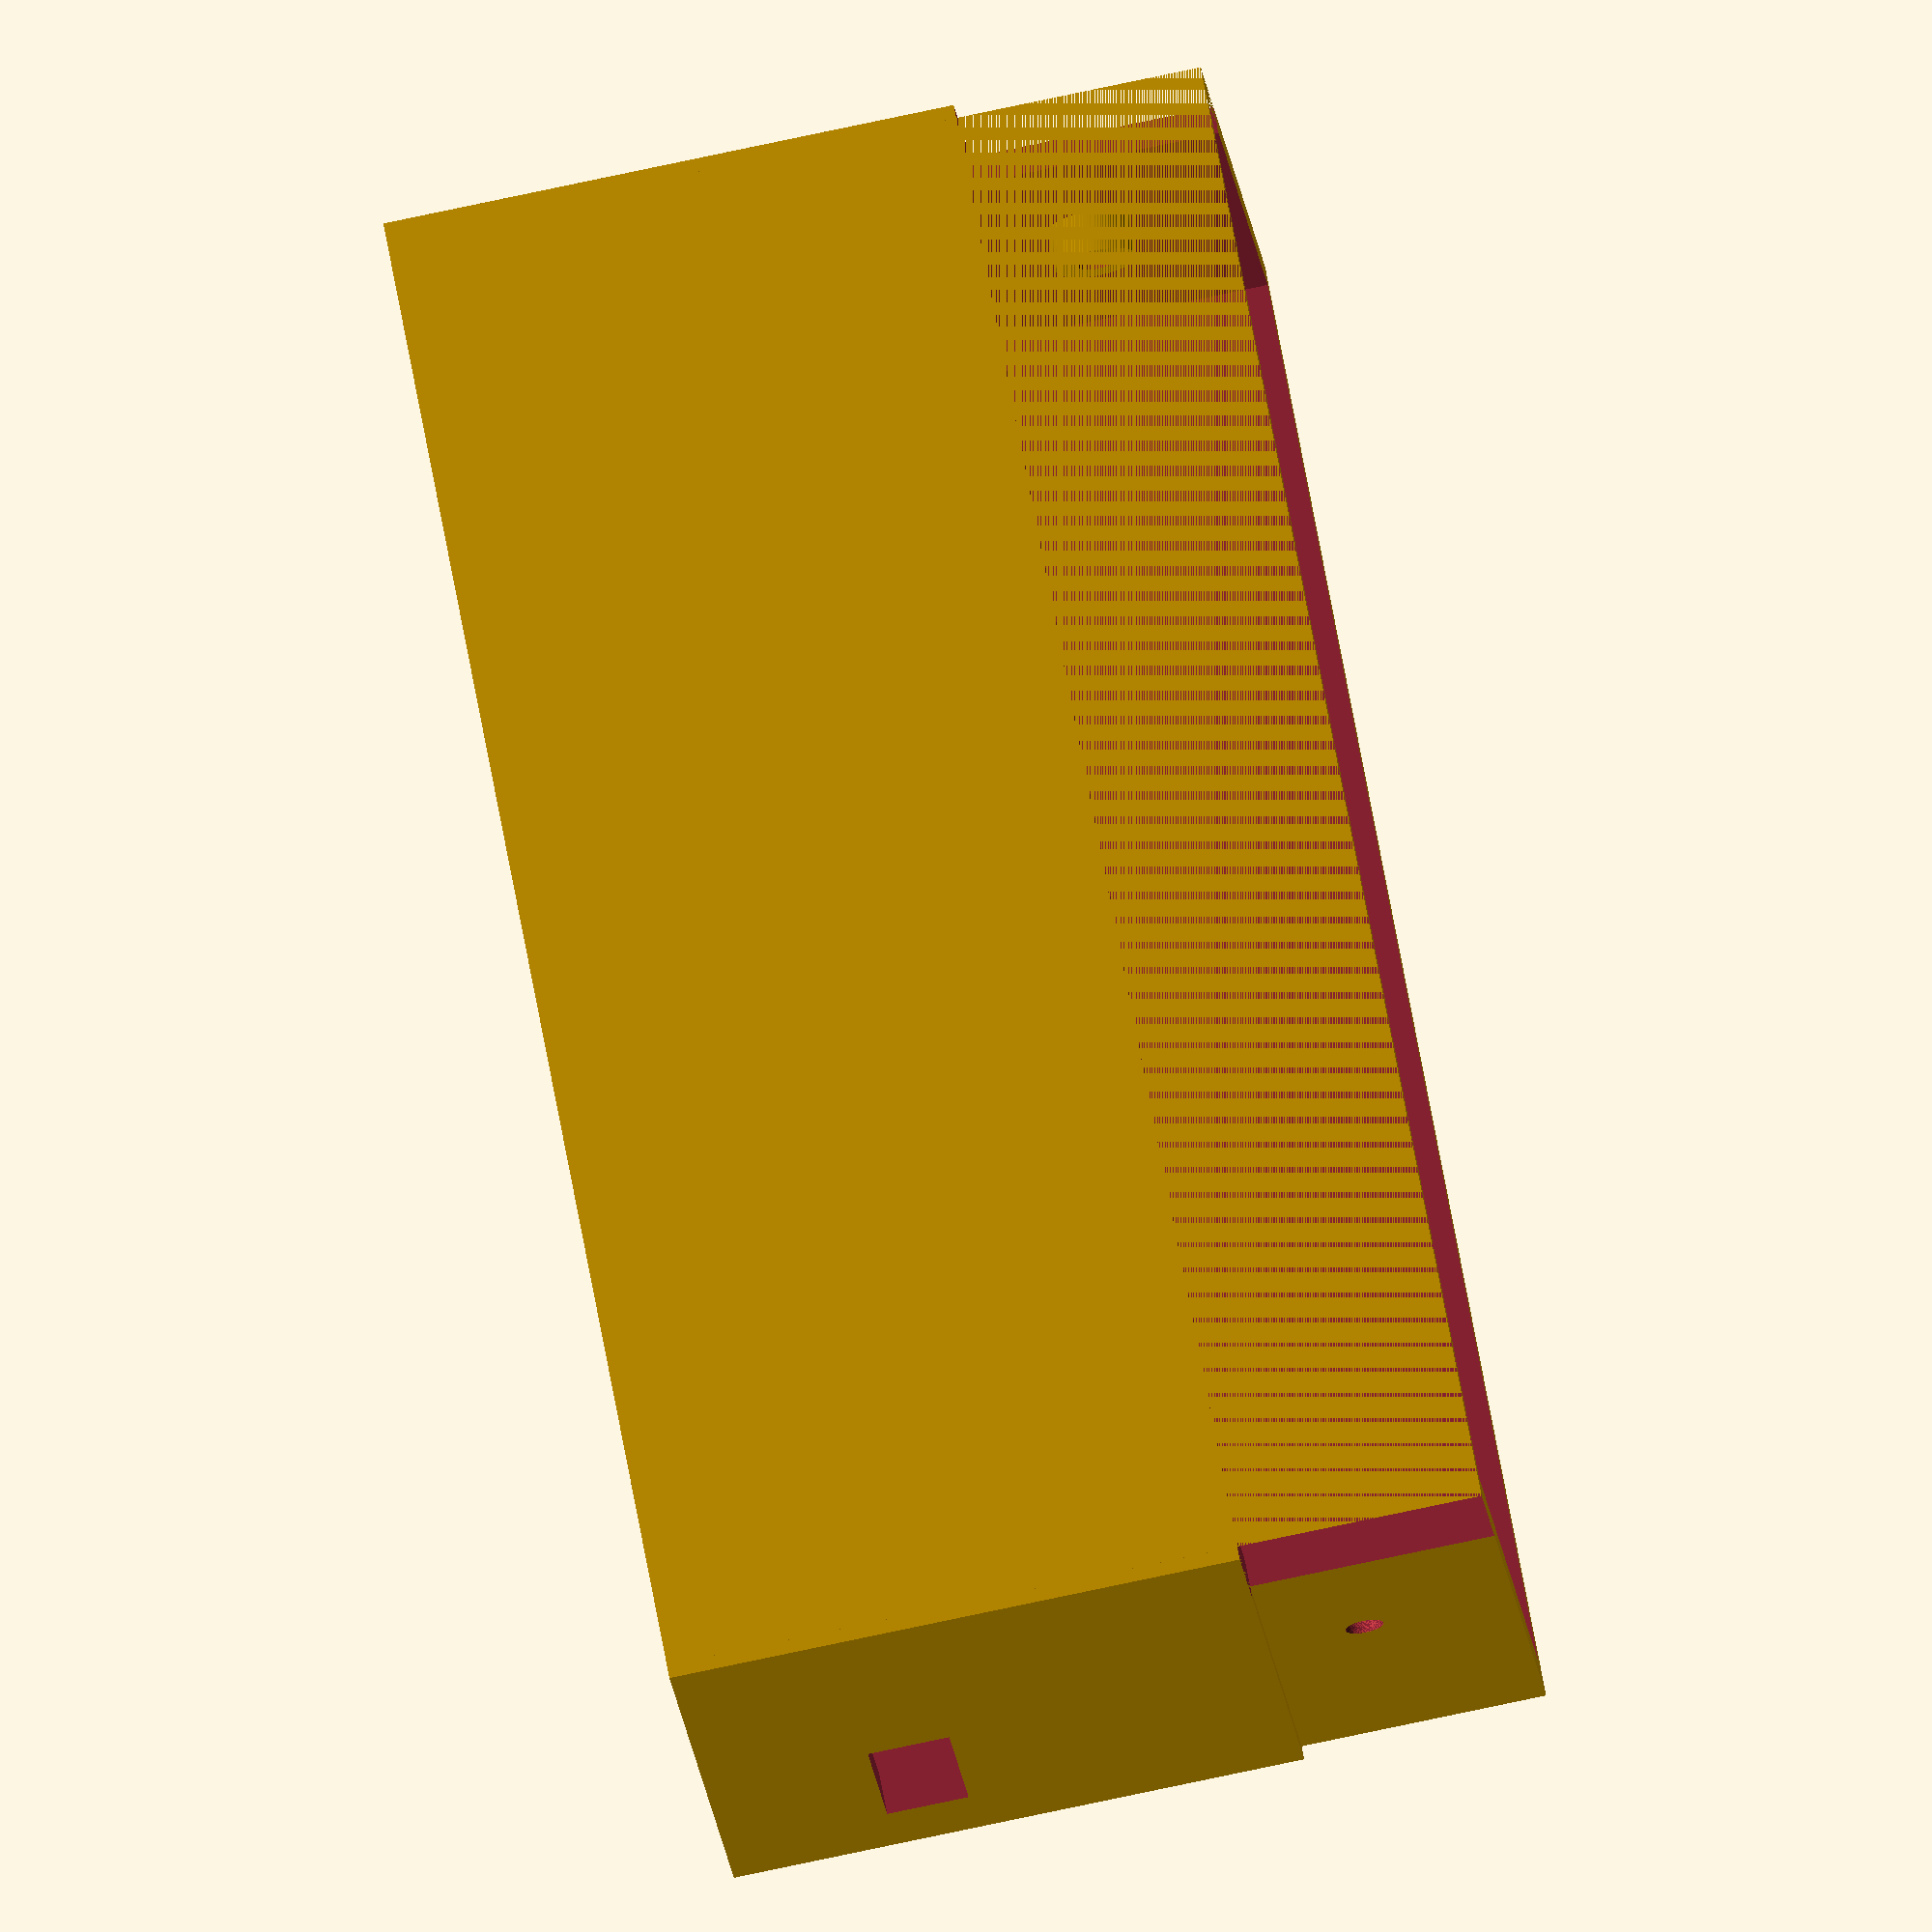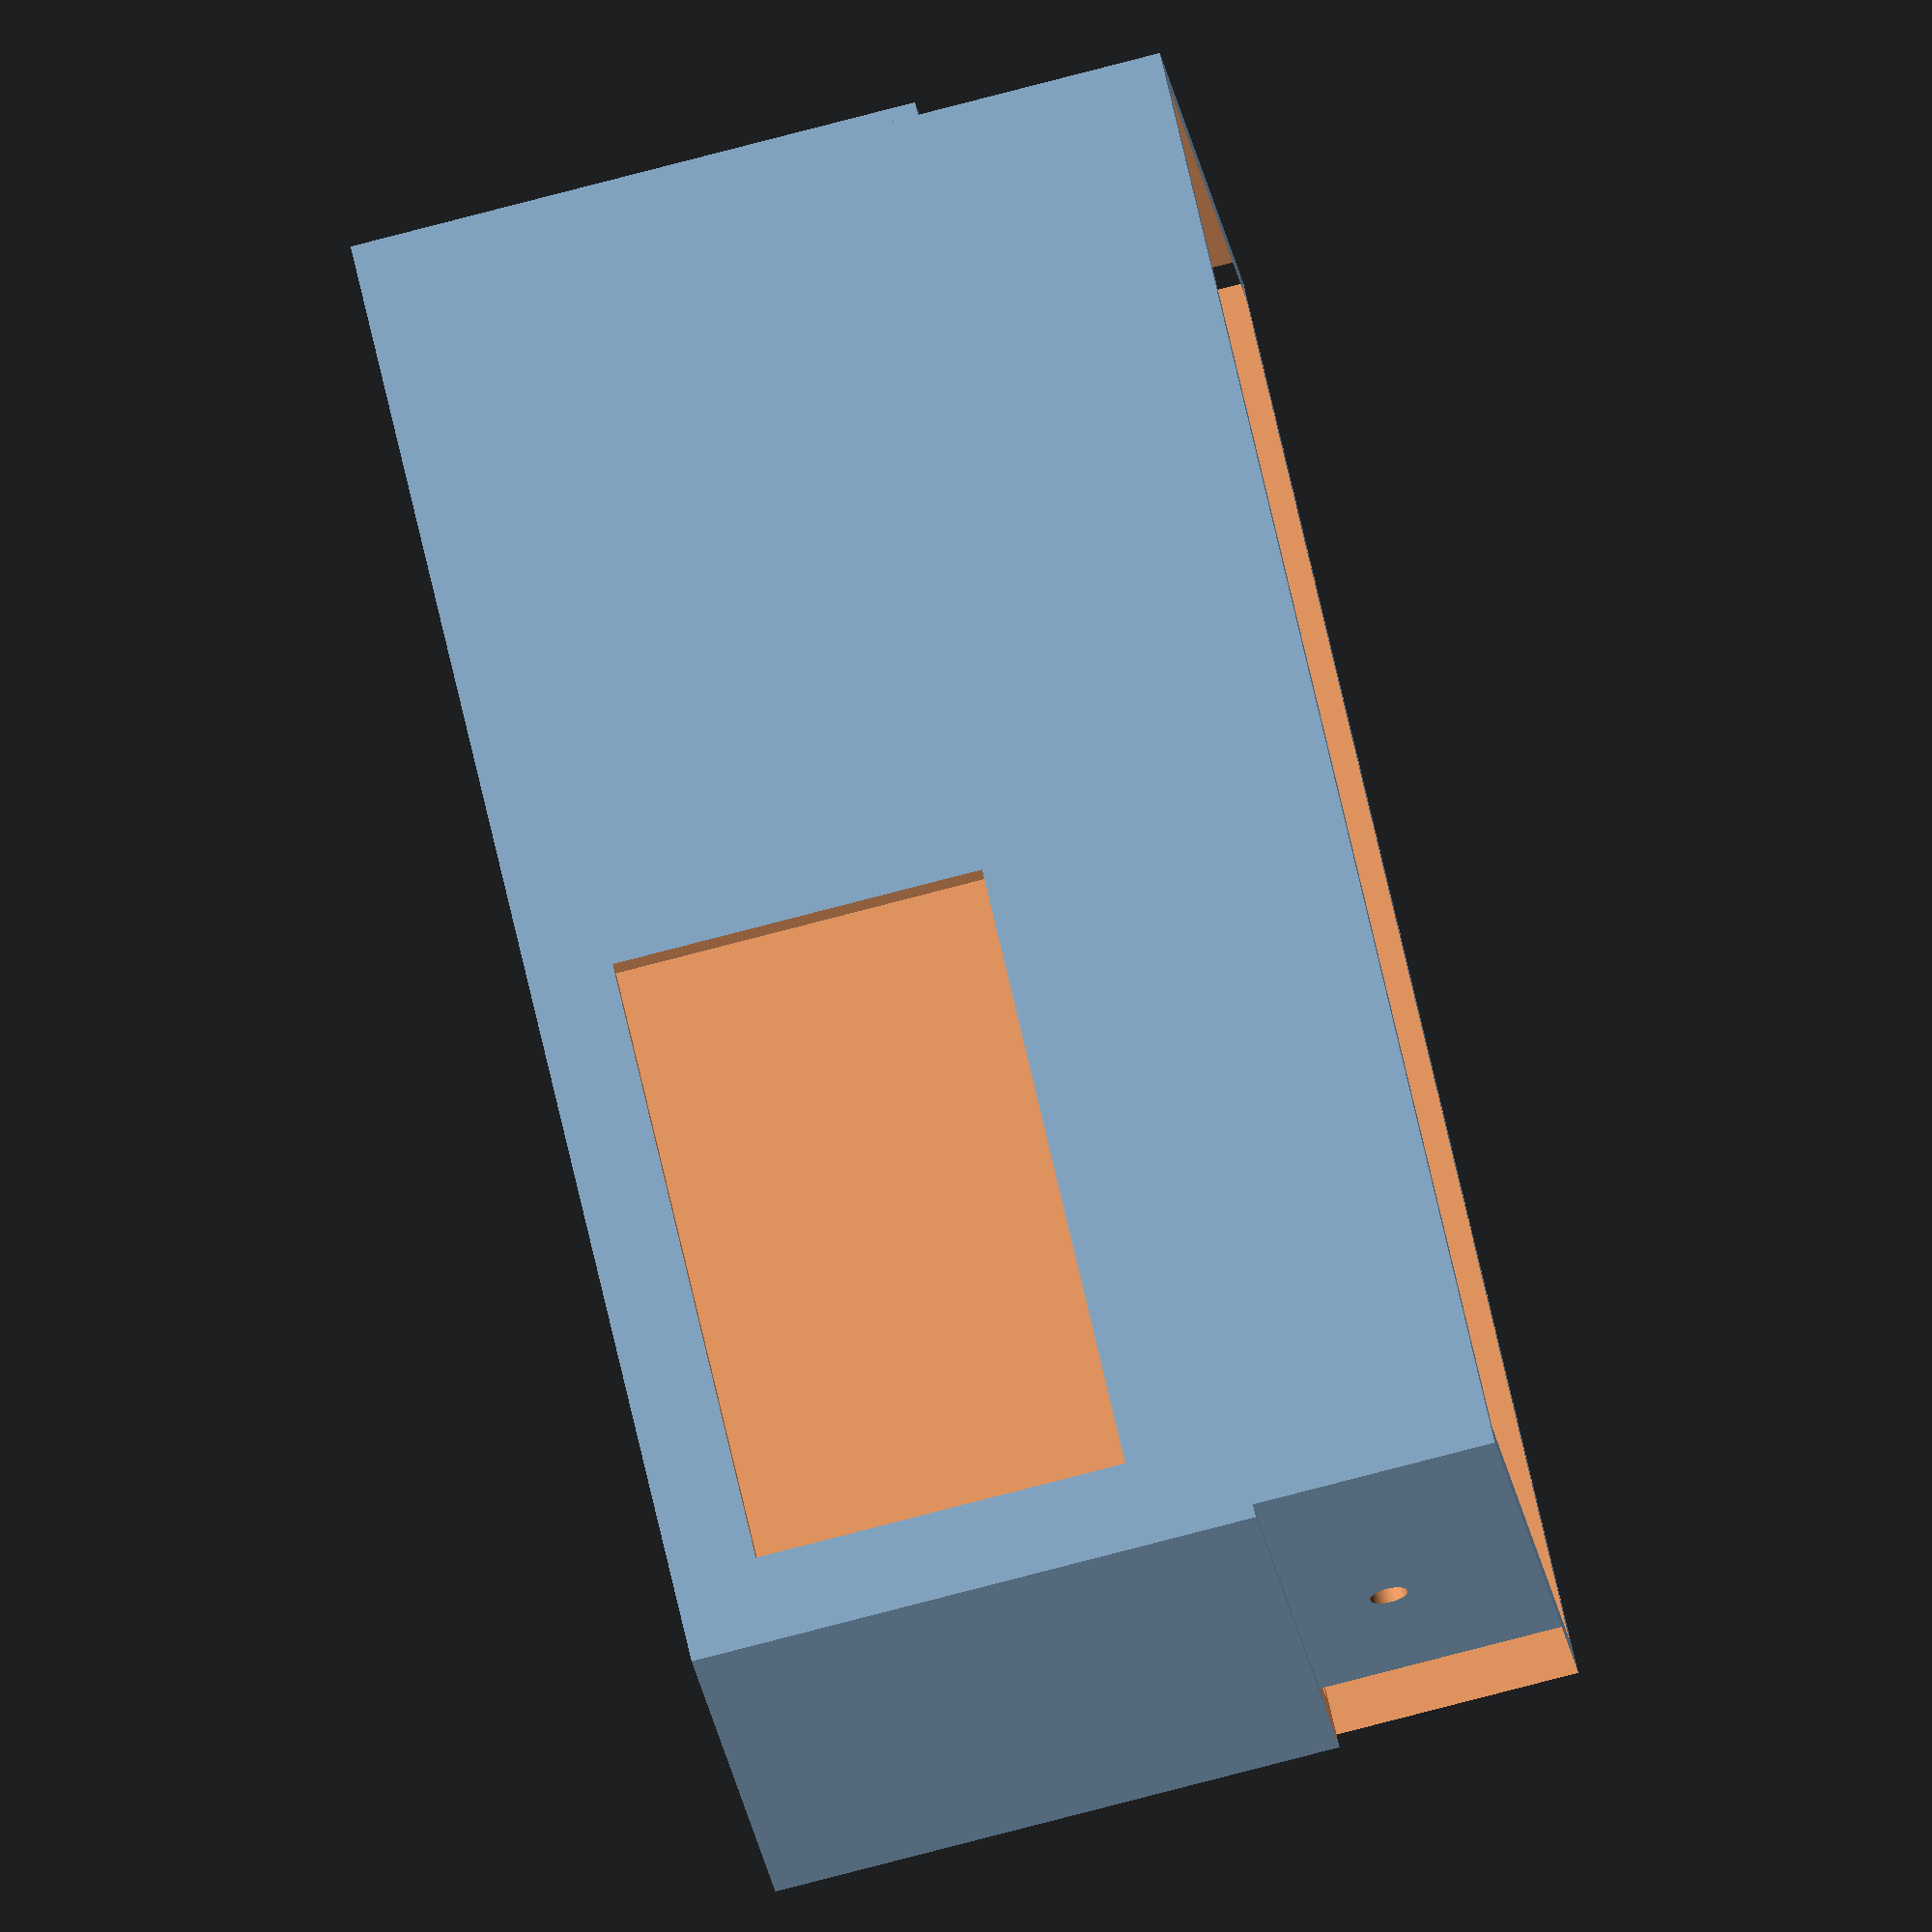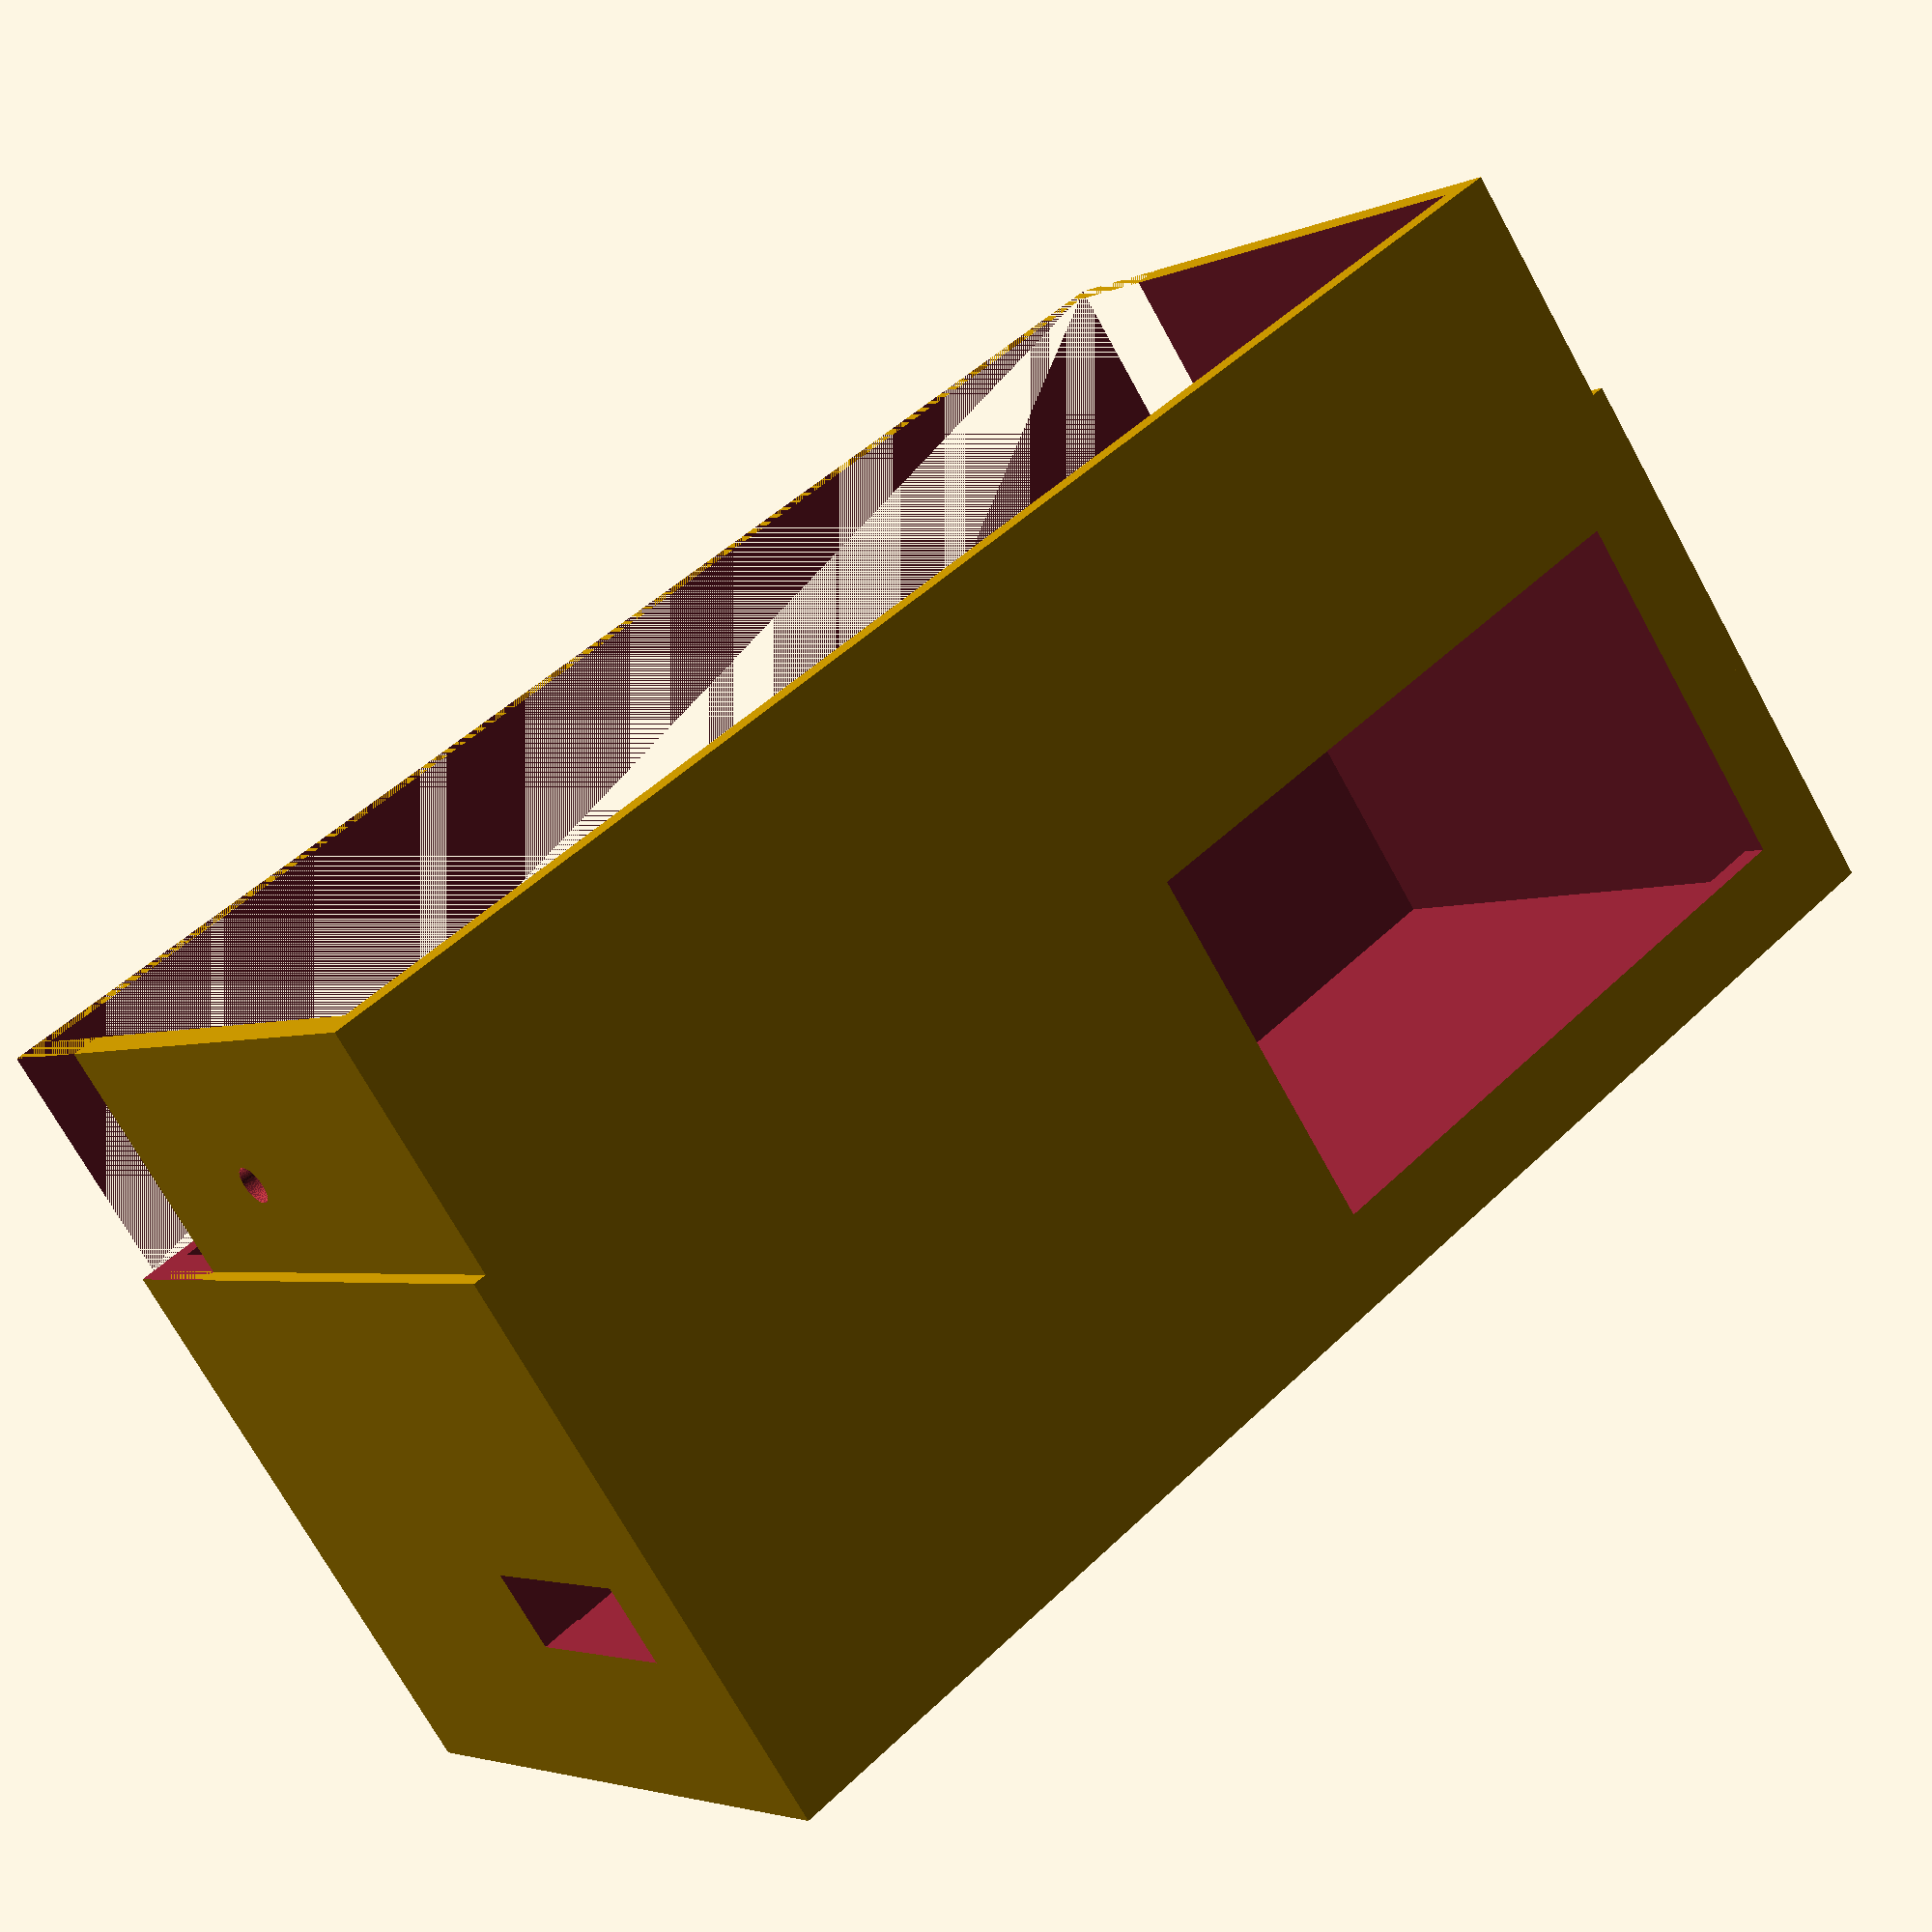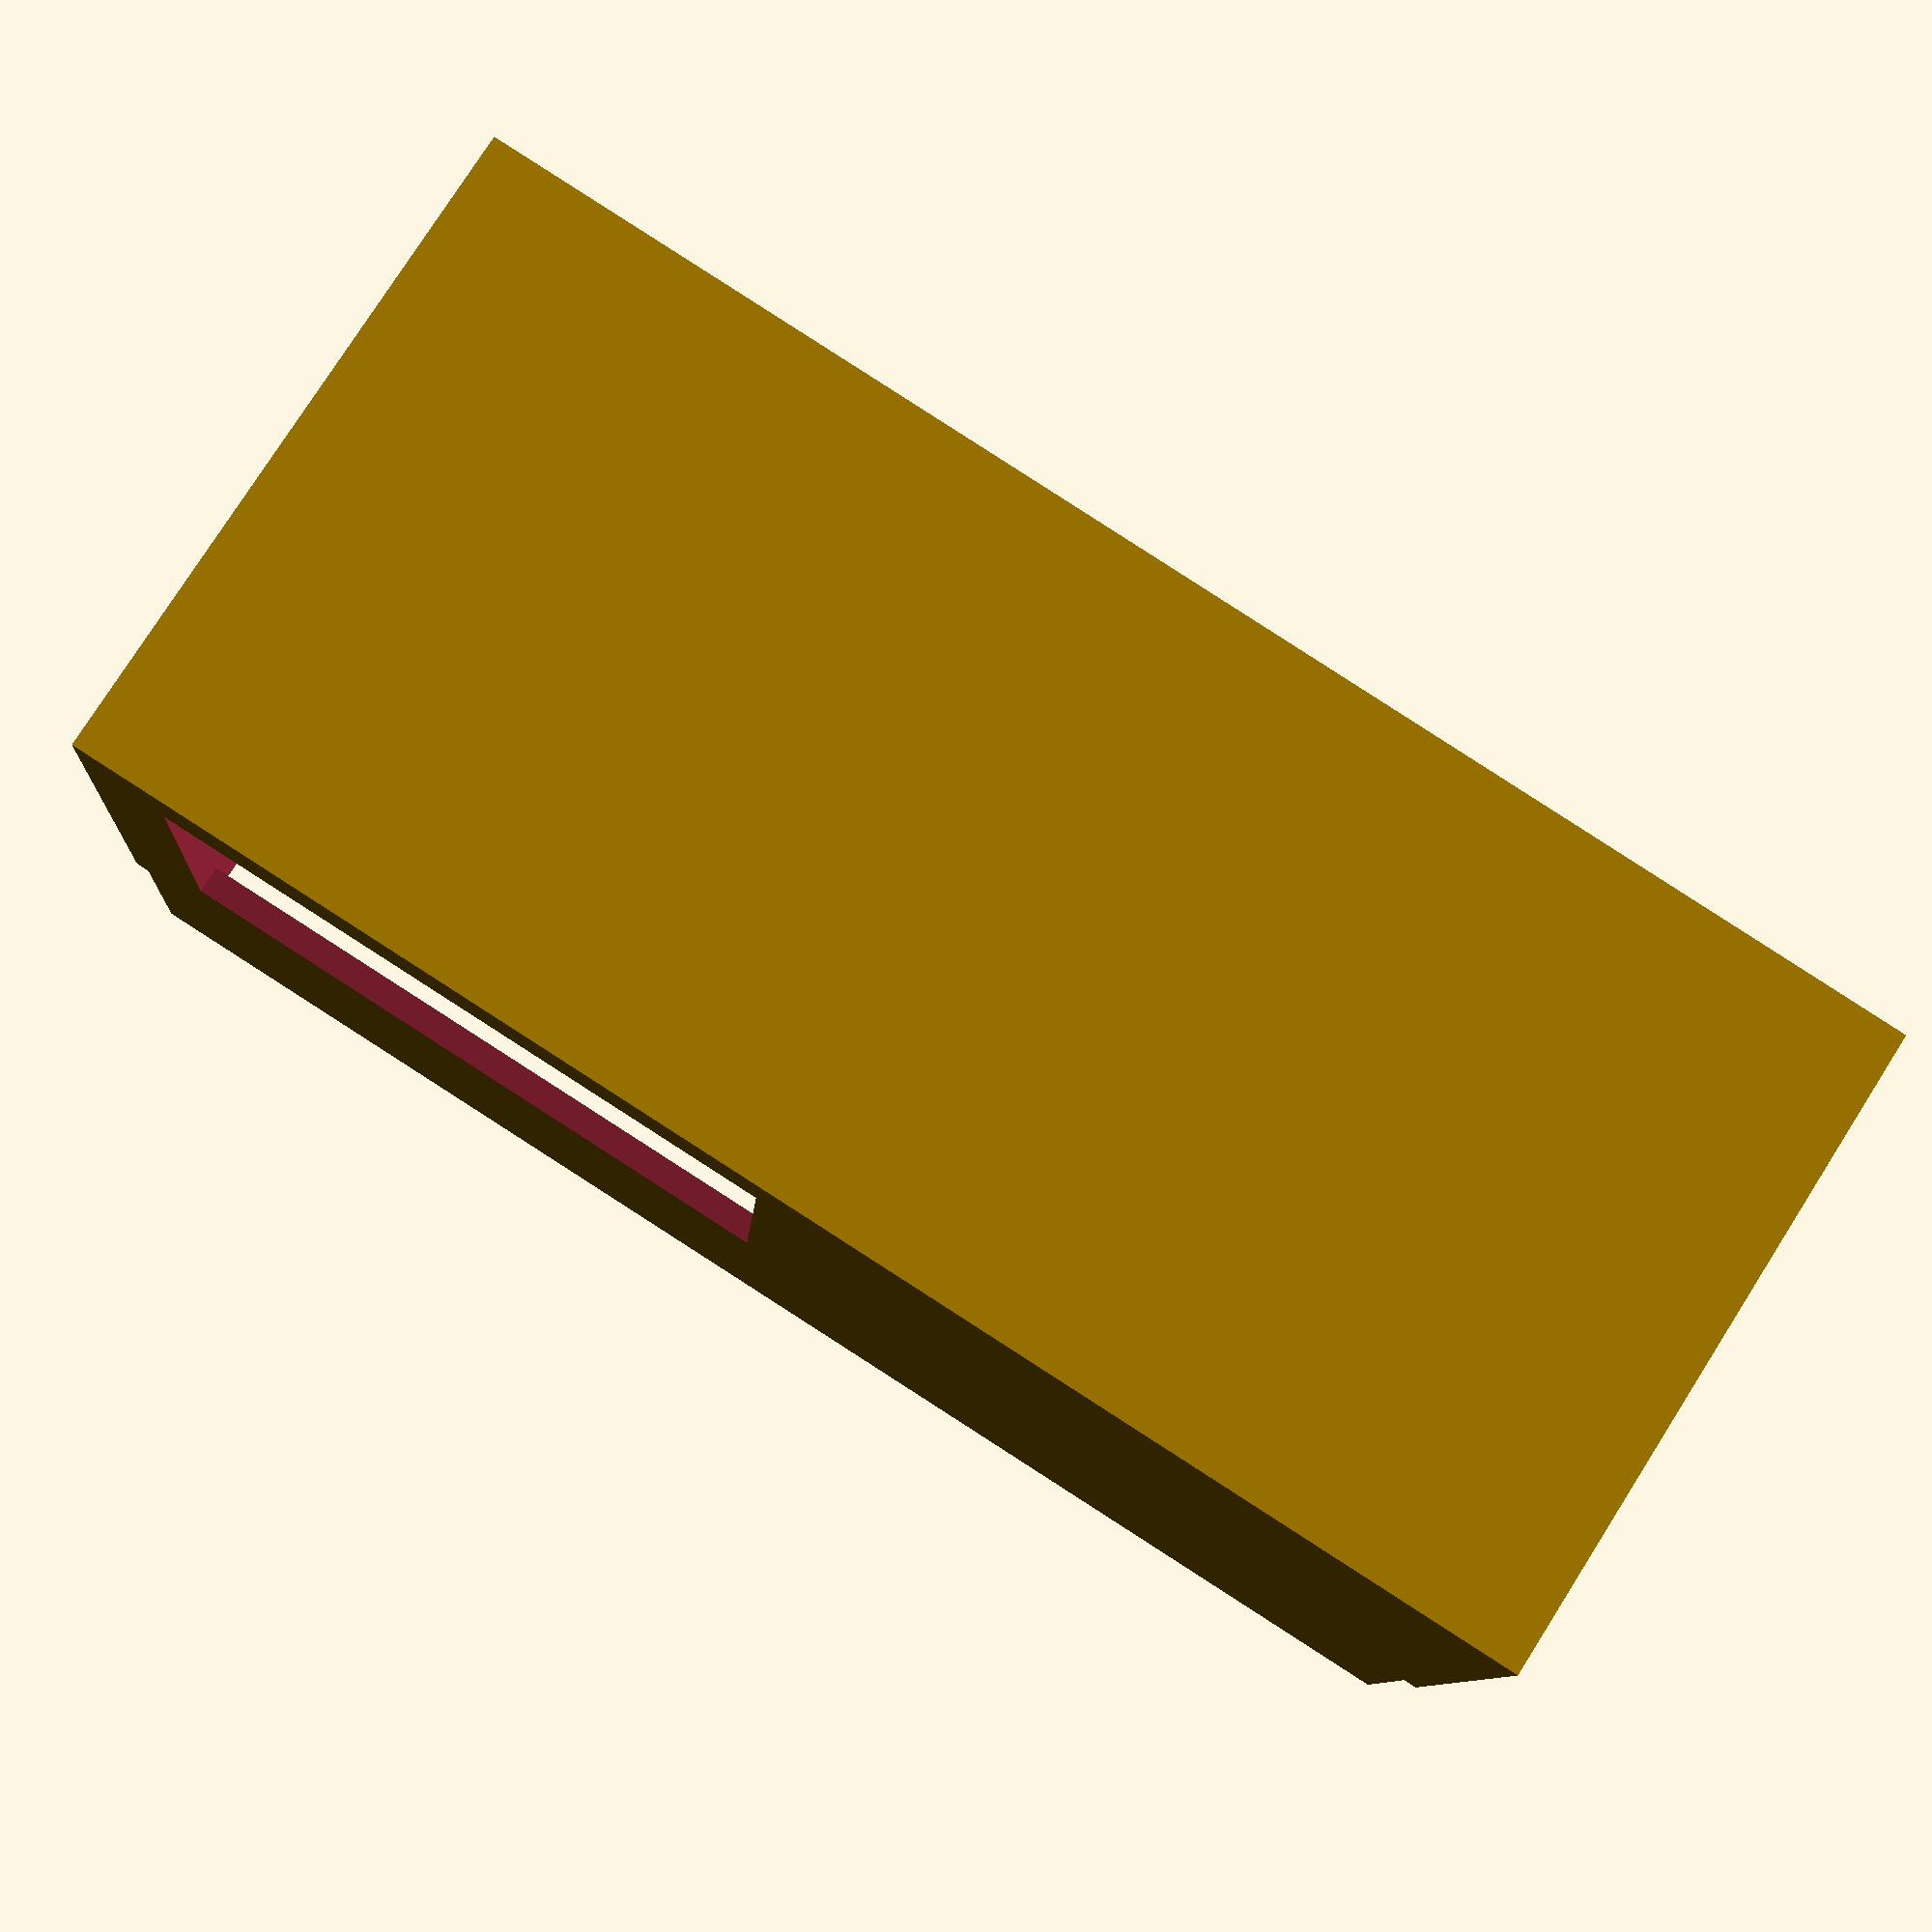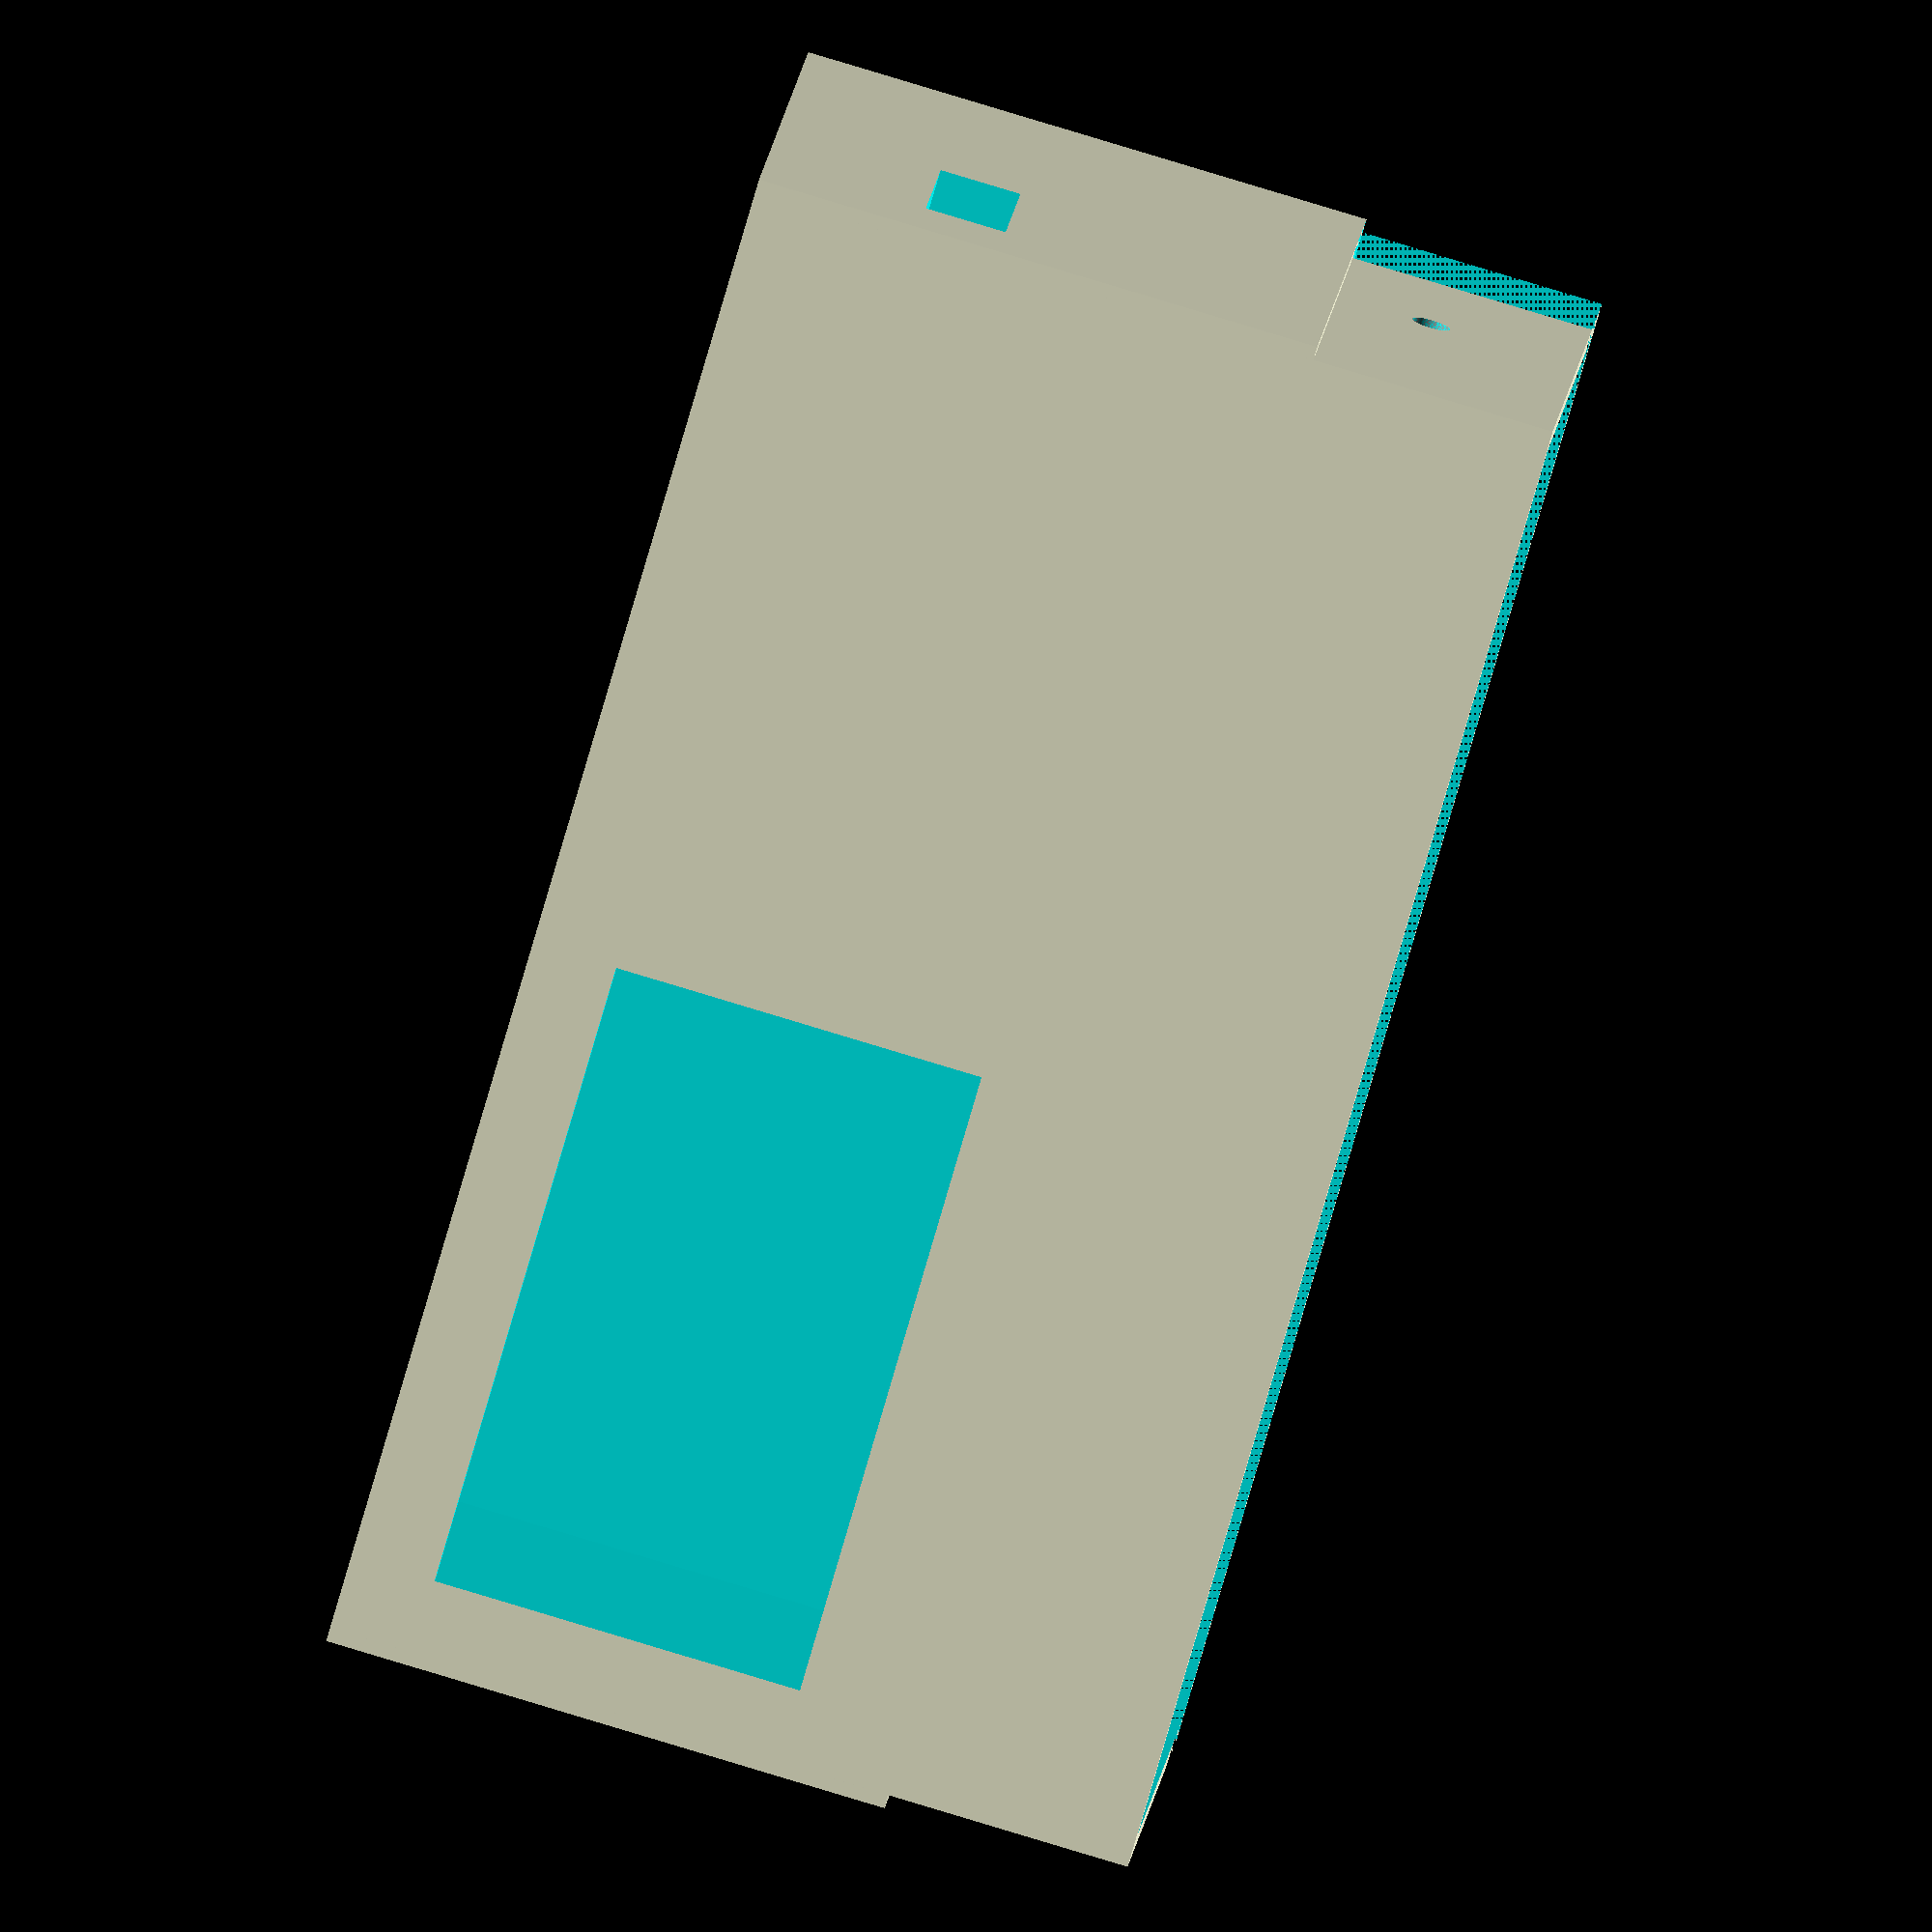
<openscad>
// Cover for 12V DC 30A 360W Regulated Switching Power Supply
// Mendel90 variant
//
// GNU GPL v2
// David Price 2016
//
// 141226 DP Changes to strengthen indent and enable plug clip to engage
// 160105 DP changes for Mendel90 version with socket on side rather than top
//
$fn=360;

width=112;
depth=60;
height=50;

termHeight=10;
termDepth=18;

metalThickness=1;
screwThick=3;

wall=2;

plugWidth=47;
plugHeight=27.5;
plugOffset=4;

rotate([90,0,0])
difference(){
union(){

//shell with side indents
translate([0,(depth-termDepth)/2-depth/2,0])
cube([width,depth-termDepth,height], center=true);

// indented part
cube([width-metalThickness*2,depth,height], center=true);
}

//hollow out
translate([0,wall,0])
cube([width-wall*2-metalThickness*2,depth,height-wall*2], center=true);

//terminal block cut out
translate([0,depth/2-termDepth/2,(termHeight-height)/2])
cube([width,termDepth,termHeight], center=true);

//screw holes
translate([width/2, depth/2-termDepth+7],4) rotate ([0,90,0])
cylinder(r=1.4, h=20, center=true);
translate([-width/2, depth/2-termDepth+7],4) rotate ([0,90,0])
cylinder(r=1.4, h=20, center=true);

// Mendel90 version

// IEC plug hole
translate([width/4-2,-10,height/2]){
// plug hole
cube([plugWidth,plugHeight,3*wall], center=true);
// plug clip flange
//#cube([plugWidth,plugHeight+4,wall-1], center=true);
}
//cable hole
translate([-width/2,-depth/4,10])
cube([10,6,15], center=true);
}

// screw reinforcements
difference() {
translate([(width/2)-4, 0,depth/2-termDepth+7]) rotate ([0,90,0])
cylinder(r=3, h=4, center=true);

translate([(width/2)-4, 0,depth/2-termDepth+7]) rotate ([0,90,0])
cylinder(r=1.4, h=10, center=true);    
}

difference() {
#translate([(-width/2)+4, 0, depth/2-termDepth+7]) rotate ([0,90,0])
cylinder(r=3, h=4, center=true);
  
translate([(-width/2)+4.9, 0, depth/2-termDepth+7]) rotate ([0,90,0])
cylinder(r=1.4, h=10, center=true);   
}

</openscad>
<views>
elev=260.5 azim=26.8 roll=258.1 proj=o view=solid
elev=261.5 azim=208.8 roll=255.5 proj=o view=solid
elev=72.1 azim=321.2 roll=28.8 proj=p view=solid
elev=9.5 azim=327.5 roll=176.2 proj=p view=solid
elev=93.1 azim=345.7 roll=253.3 proj=o view=wireframe
</views>
